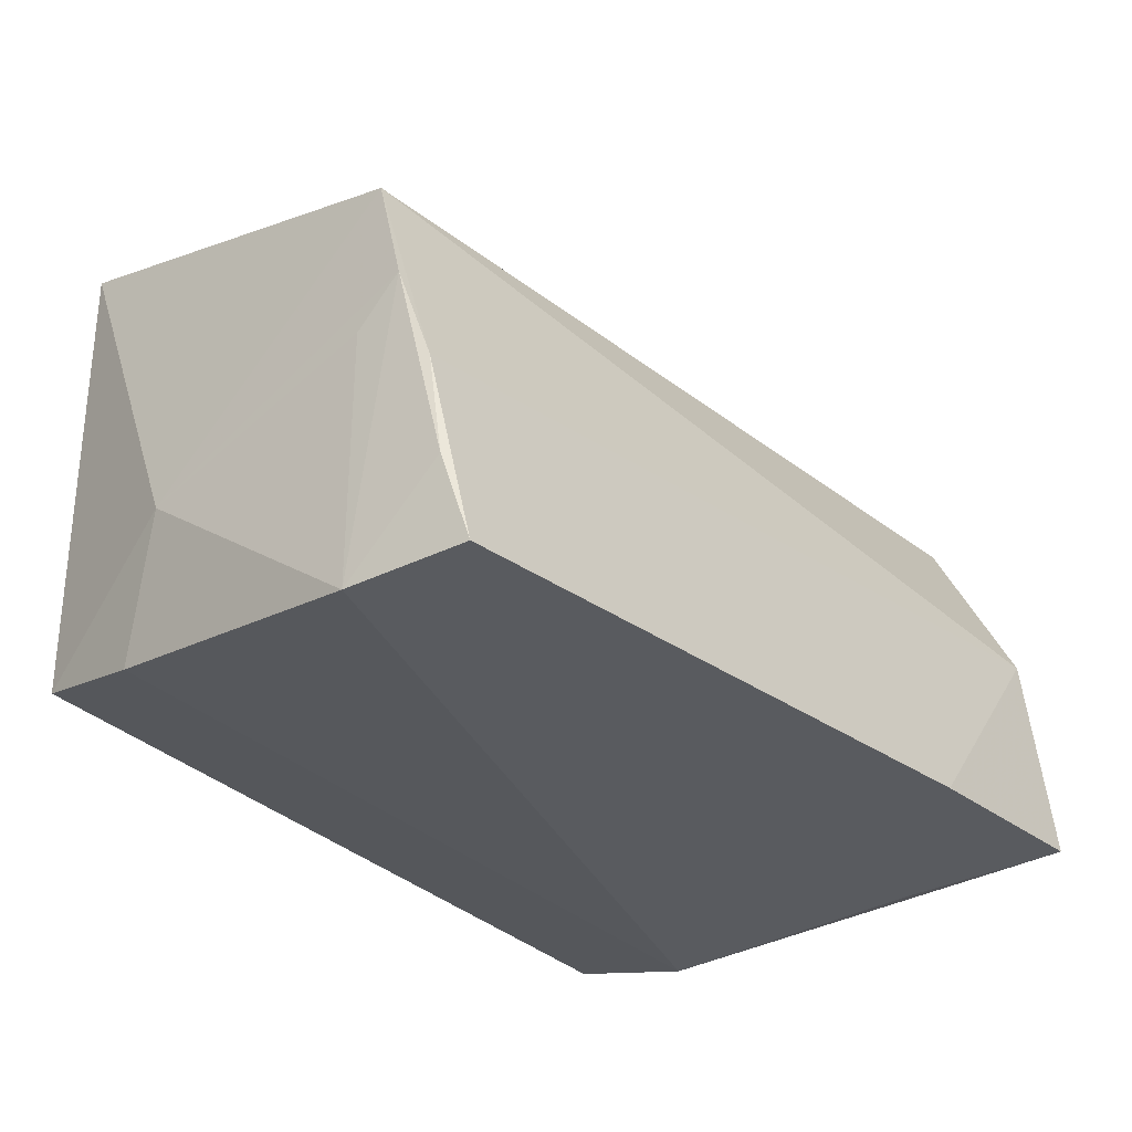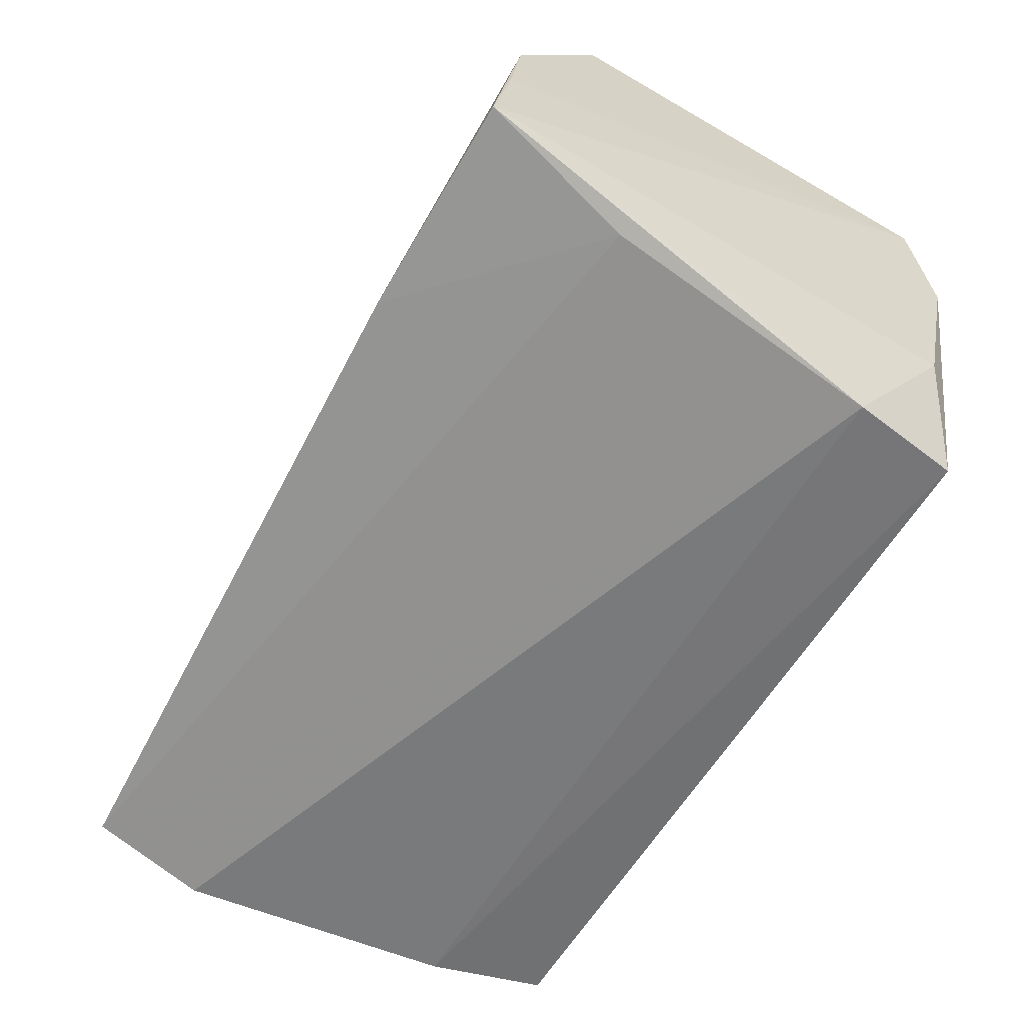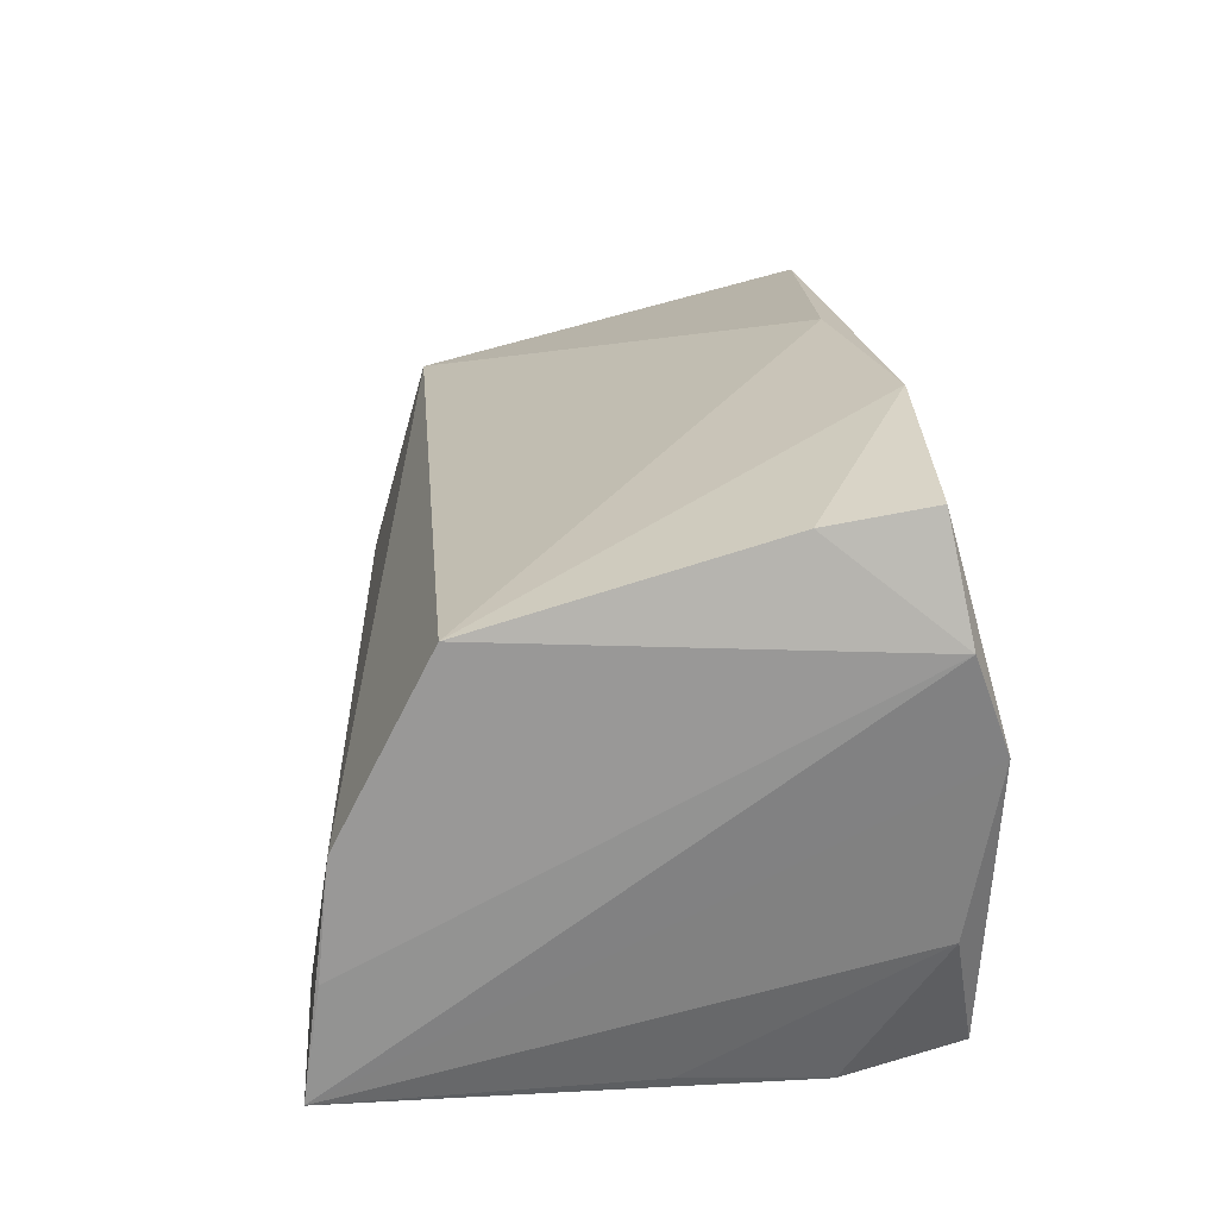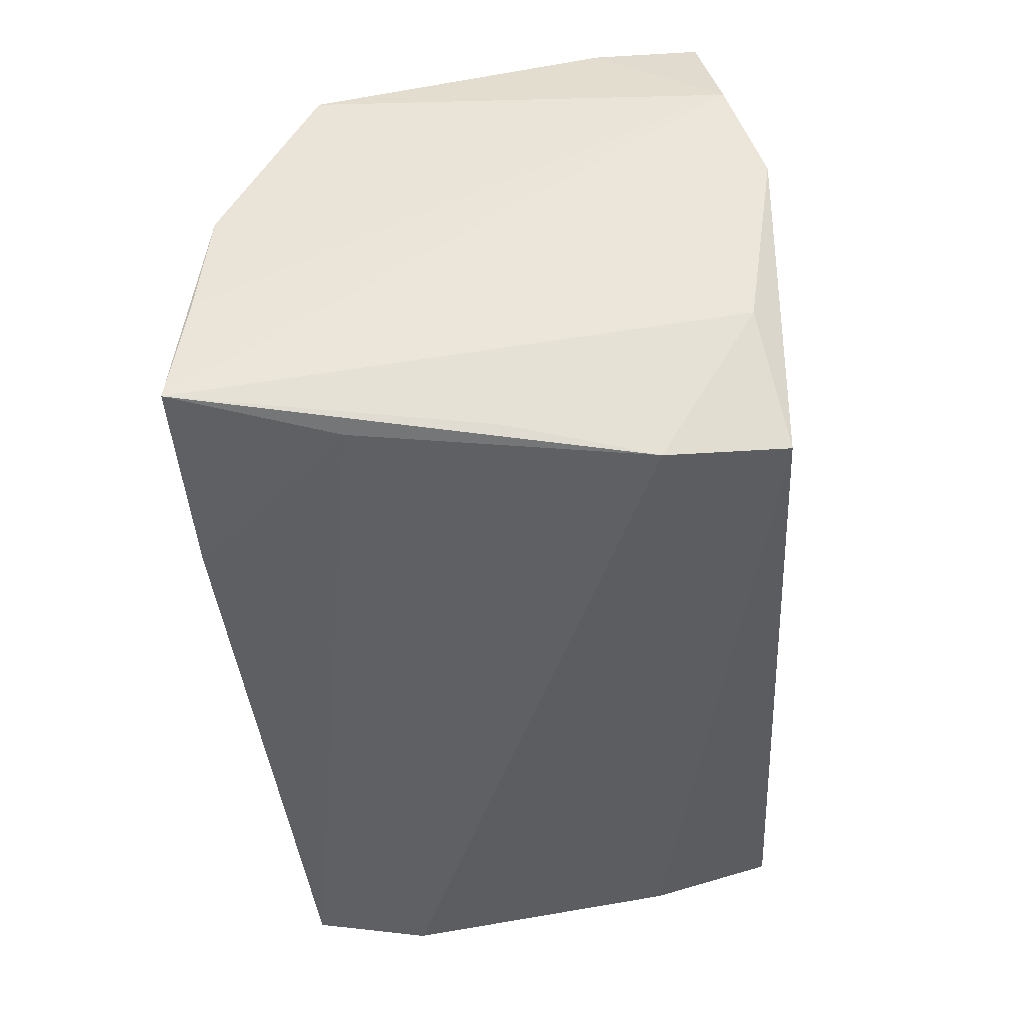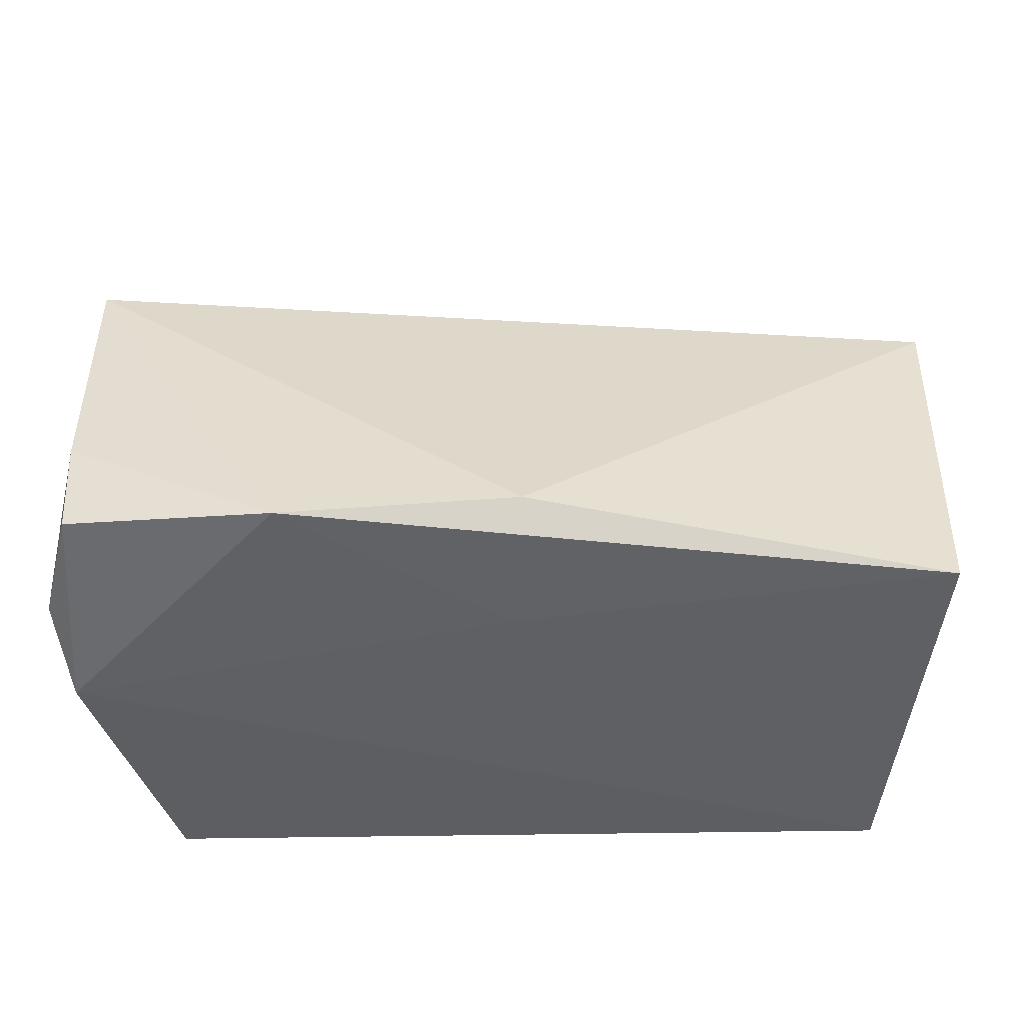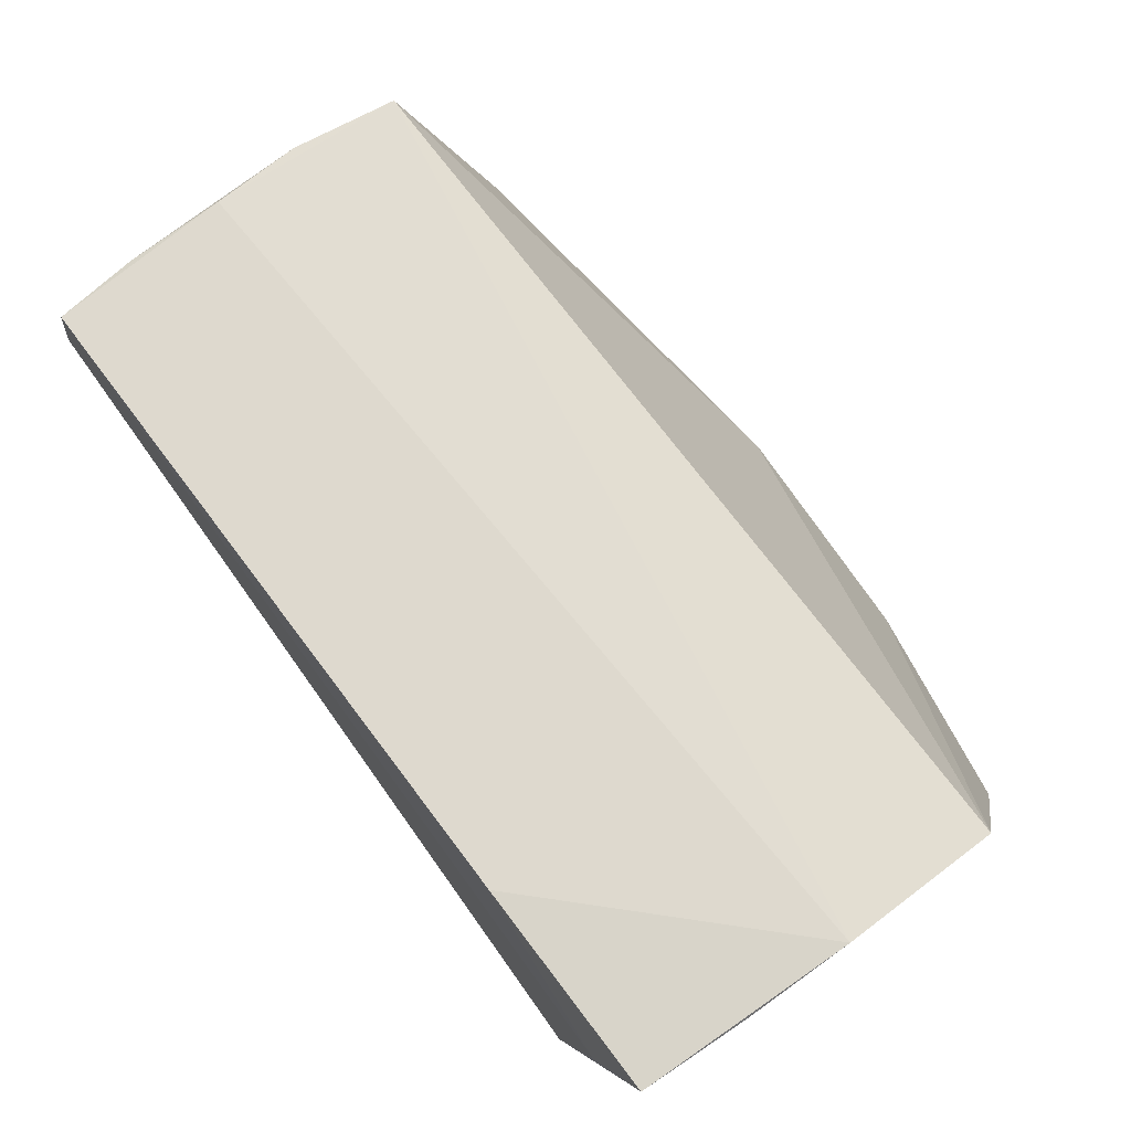
<metadata>
{"format":"obj","ext":"obj","renderer":"f3d","projection":"perspective","resolution":1024,"background":"white","views":[{"elev":-31.2,"azim":130.3,"up":"+Z"},{"elev":-63.3,"azim":-119.8,"up":"+Z"},{"elev":21.6,"azim":-94.3,"up":"+Z"},{"elev":-41.3,"azim":-85.7,"up":"+Z"},{"elev":51.8,"azim":1.8,"up":"+Z"},{"elev":79.7,"azim":-125.3,"up":"+Y"}]}
</metadata>
<code>
v 0.05054 -0.02296 0.02821
v 0.05035 0.02785 -0.005533
v 0.0518 0.02484 0.004613
v 0.05035 0.01812 -0.02663
v 0.002519 -0.02552 0.02075
v -0.02477 0.03385 -0.02327
v 0.003306 -0.01911 0.03471
v -0.0387 -0.02856 -0.02441
v 0.05224 -0.006858 -0.008668
v -0.04708 -0.01075 0.03041
v -0.04461 -0.02565 -0.01068
v -0.04719 -0.02861 0.008781
v -0.04596 -0.02215 0.03186
v -0.04105 -0.01548 -0.02663
v -0.02301 -0.02273 0.03547
v 0.04883 -0.01346 -0.02287
v 0.04705 -0.02713 -0.02006
v -0.04395 0.0001372 -0.02409
v -0.04913 0.03176 -0.009958
v -0.04871 0.03359 -0.02235
v 0.05188 0.0198 -0.0001339
v -0.04914 -0.02457 0.01949
v -0.04914 0.03051 0.002542
v -0.04914 0.02054 0.02207
v 0.04807 0.0313 -0.02572
v 0.05133 0.02137 0.01688
v 0.0498 0.02906 -0.01653
v -0.04403 0.01598 -0.02444
f 20 14 18
f 14 8 11
f 11 18 14
f 20 18 11
f 14 4 16
f 16 8 14
f 17 8 16
f 28 14 20
f 24 26 23
f 22 24 23
f 2 23 26
f 7 26 24
f 24 15 7
f 1 26 7
f 7 15 1
f 22 20 12
f 20 11 12
f 12 11 8
f 12 8 17
f 12 13 22
f 15 13 12
f 17 1 12
f 9 1 17
f 17 16 9
f 9 26 1
f 9 4 21
f 9 16 4
f 19 20 22
f 22 23 19
f 19 23 20
f 3 2 26
f 3 9 21
f 26 9 3
f 21 4 3
f 25 4 14
f 14 28 25
f 10 15 24
f 10 13 15
f 10 24 22
f 22 13 10
f 1 15 5
f 5 12 1
f 15 12 5
f 6 28 20
f 6 25 28
f 20 23 6
f 23 2 6
f 2 25 6
f 27 3 4
f 4 25 27
f 2 3 27
f 27 25 2

</code>
